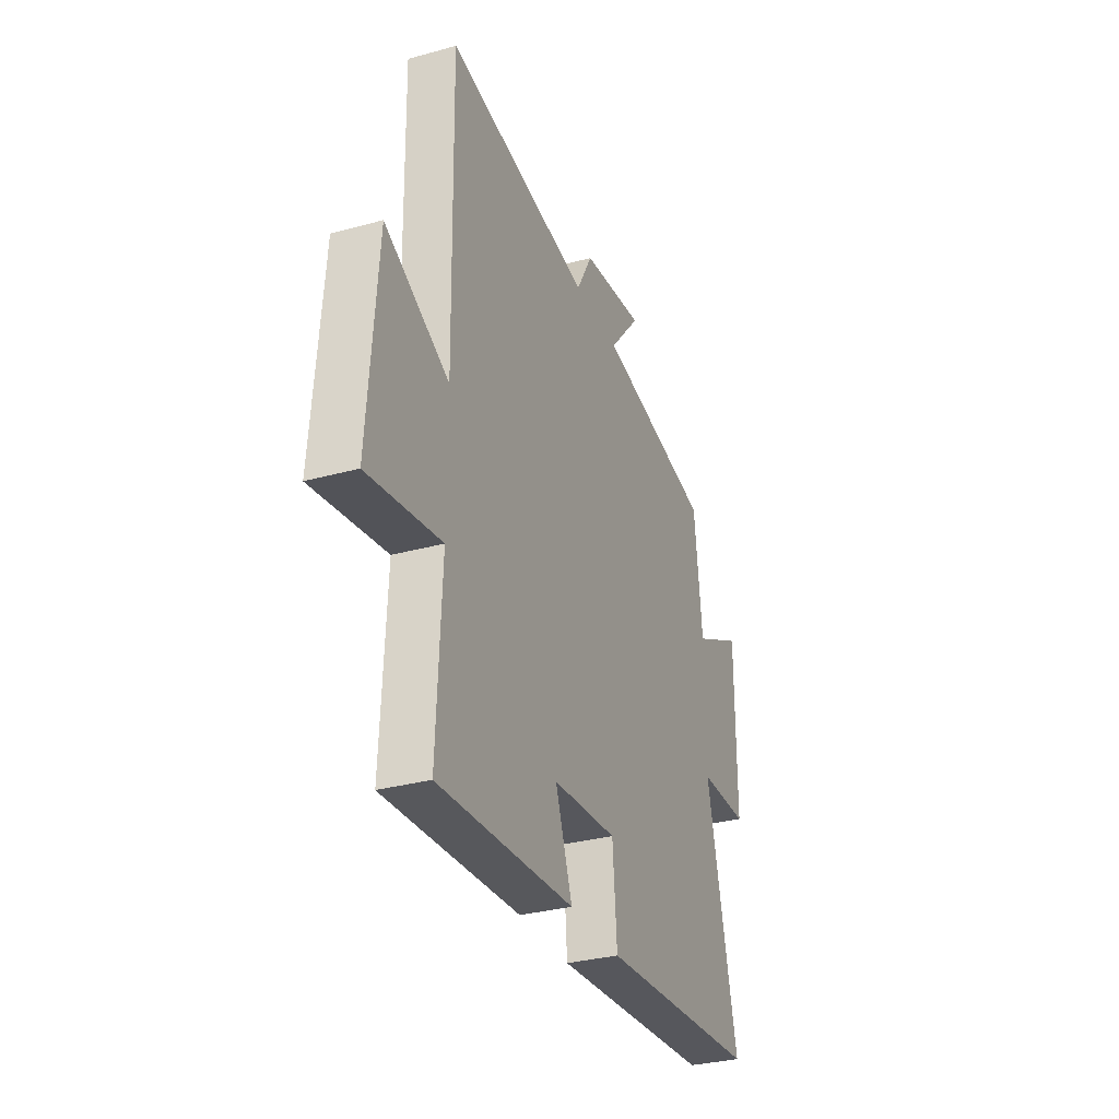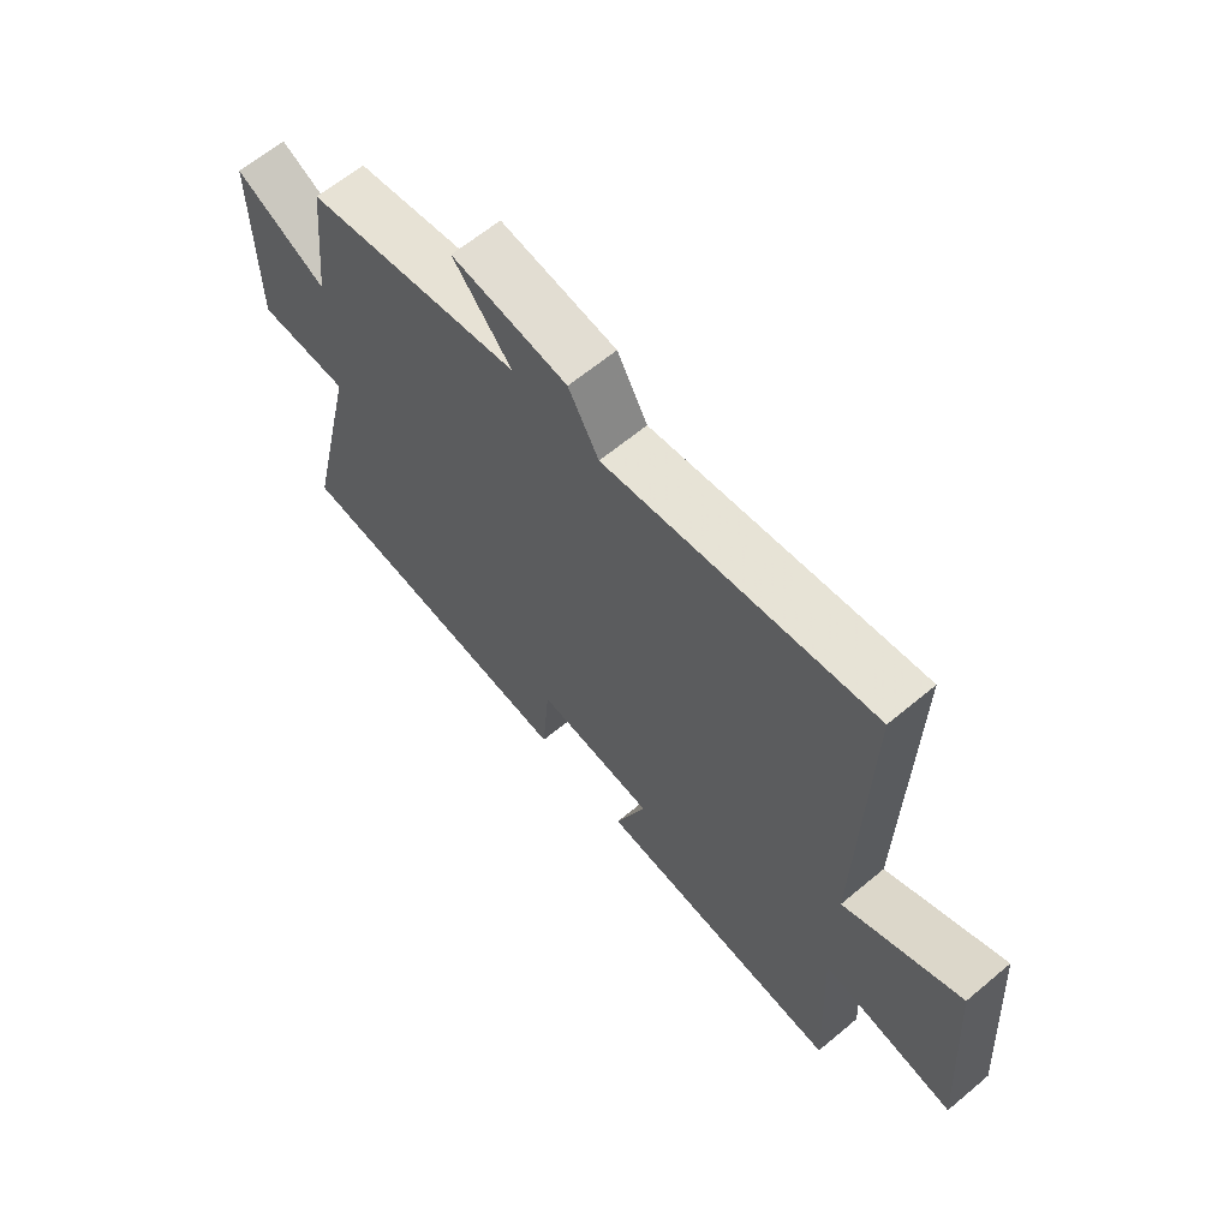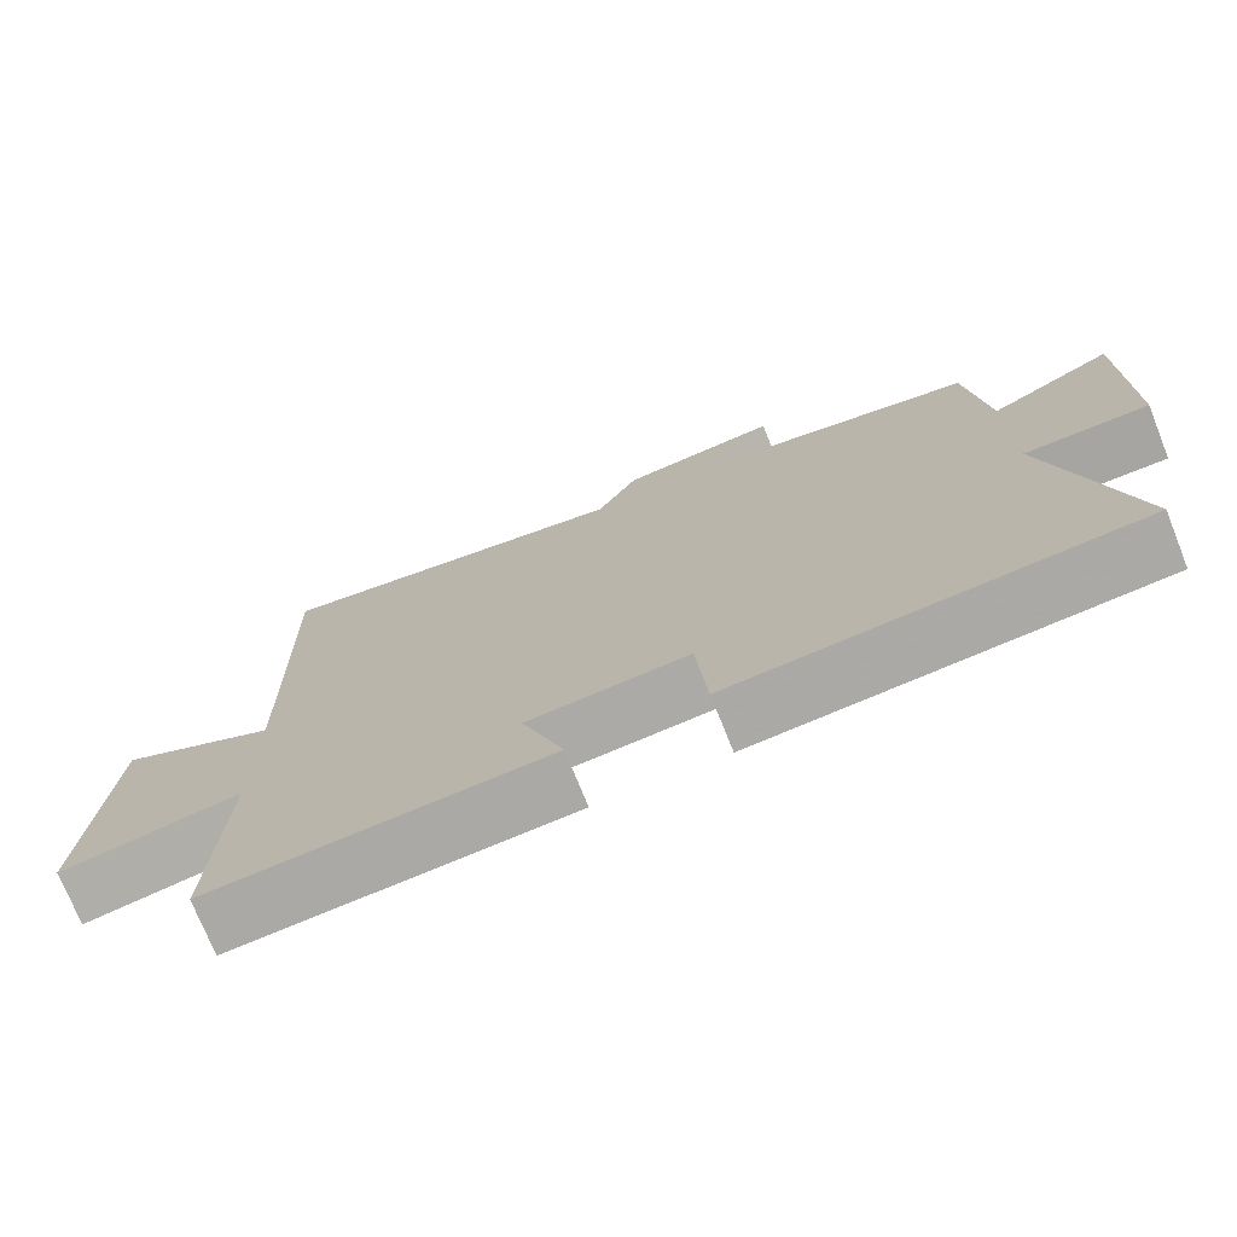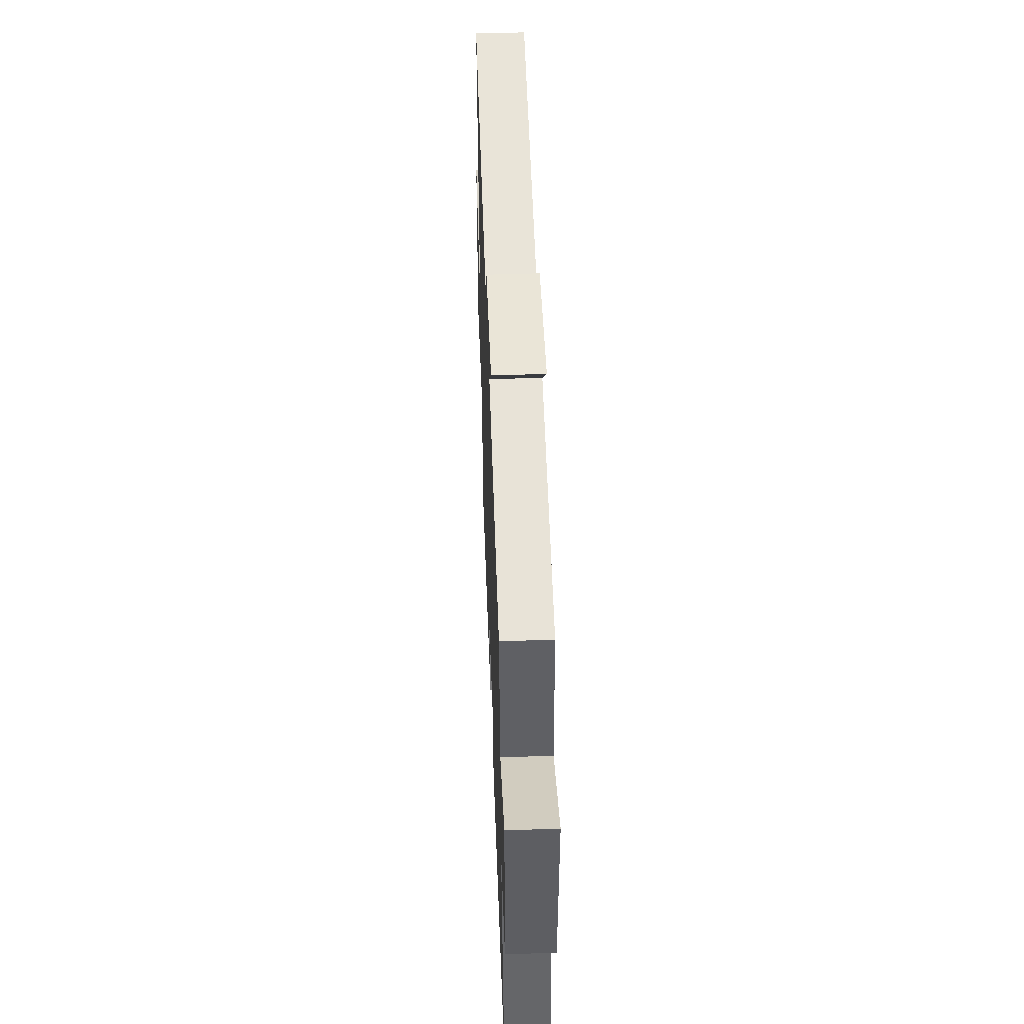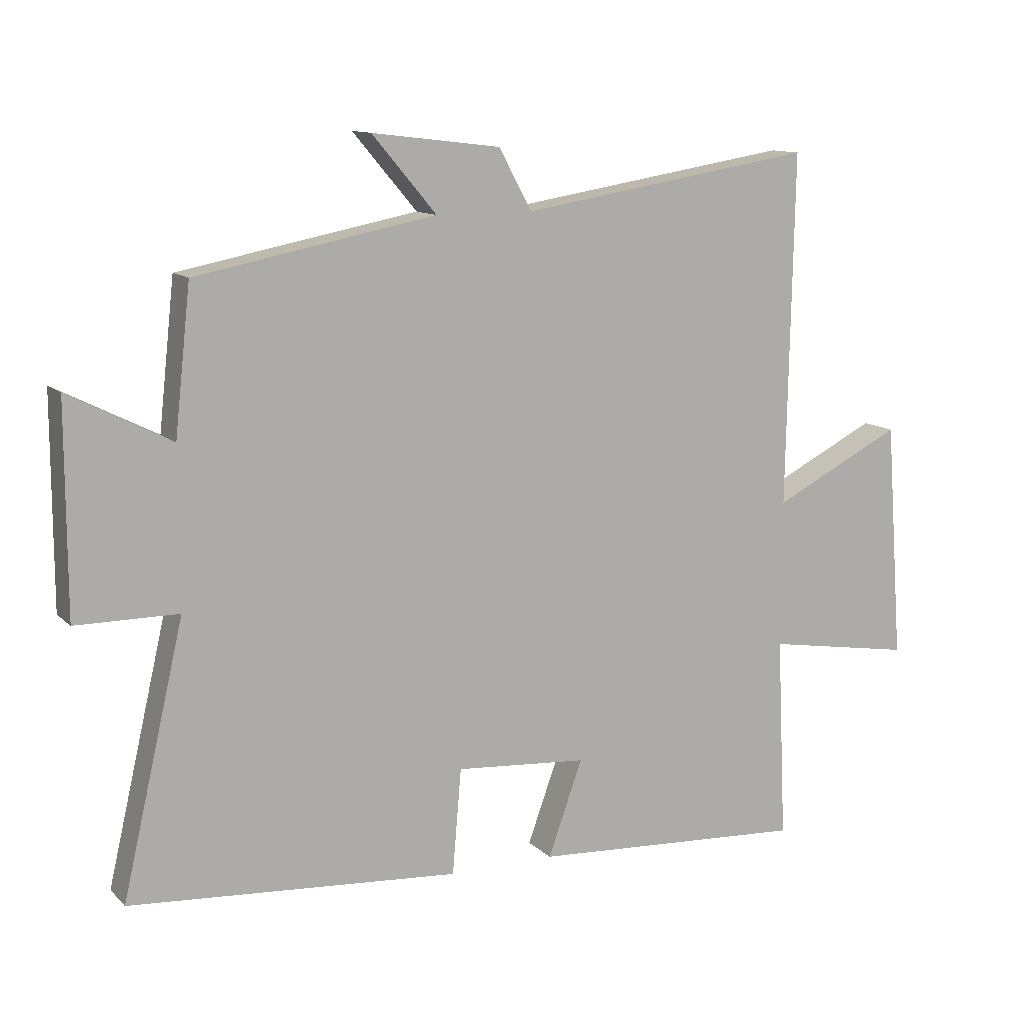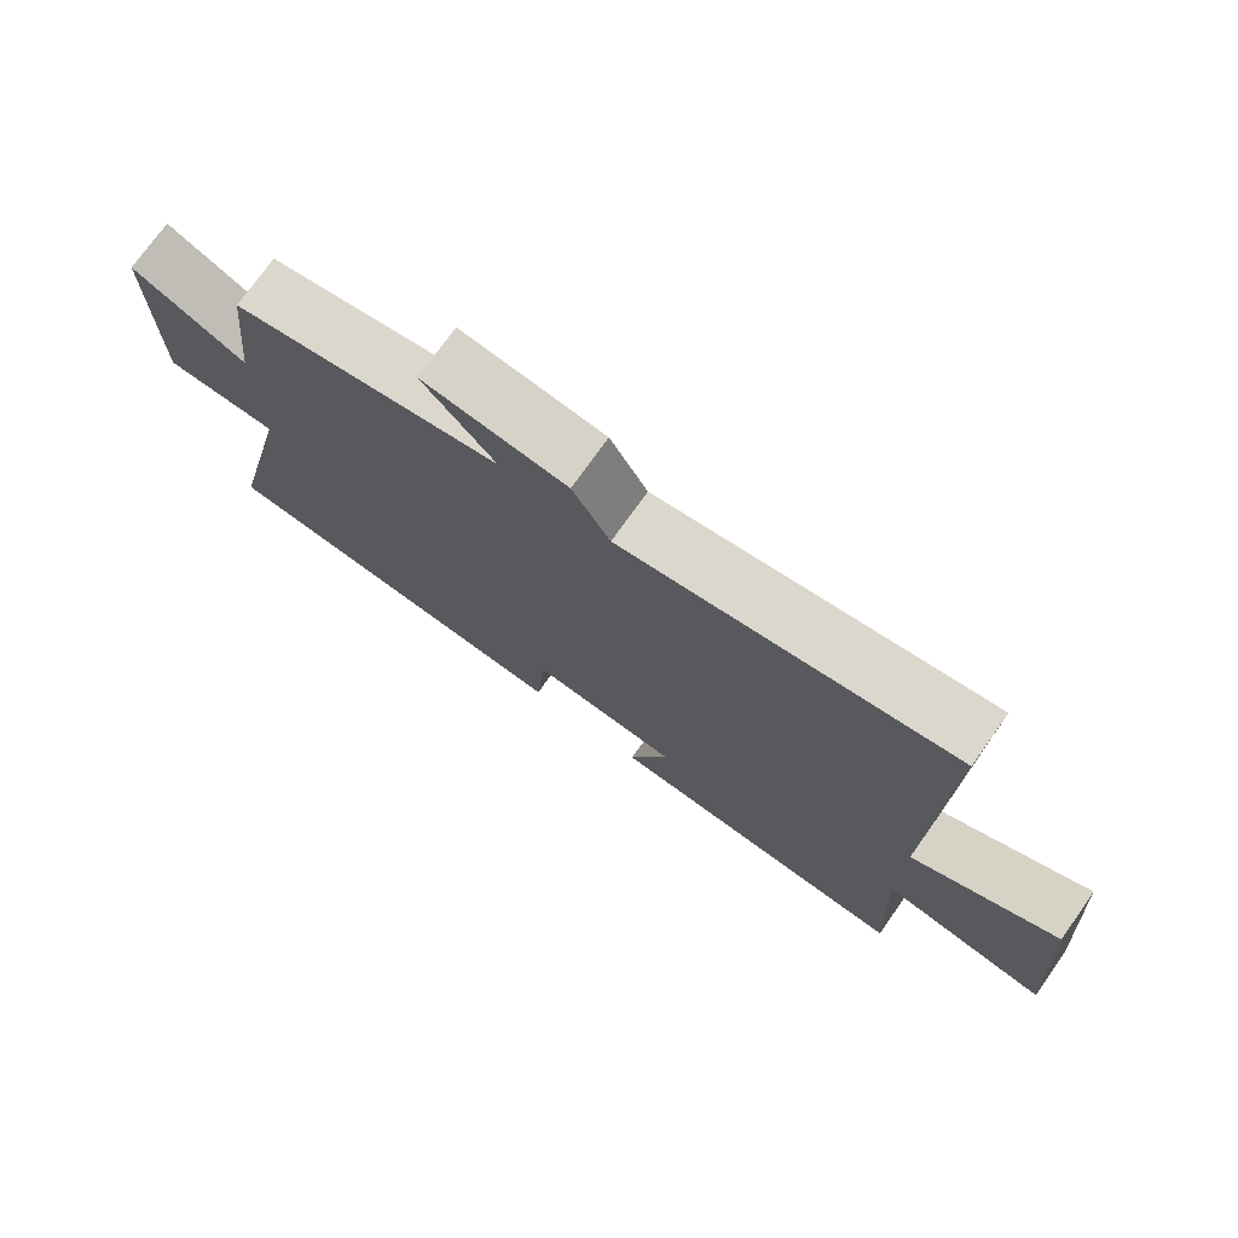
<metadata>
{"format":"obj","ext":"obj","renderer":"f3d","projection":"perspective","resolution":1024,"background":"white","views":[{"elev":-31.8,"azim":-68.8,"up":"+Z"},{"elev":63.8,"azim":-130.1,"up":"+Z"},{"elev":-73.7,"azim":21.8,"up":"+Z"},{"elev":51.3,"azim":87.9,"up":"+Z"},{"elev":11.9,"azim":153.5,"up":"+Z"},{"elev":74.7,"azim":-144.6,"up":"+Z"}]}
</metadata>
<code>
v 0.597 0.07 -0.461
v 0.082 0.07 -0.5
v 0.068 0.07 -0.335
v -0.138 0.07 -0.351
v -0.084 0.07 -0.5
v -0.515 0.07 -0.526
v -0.5 0.07 -0.208
v -0.731 0.07 -0.246
v -0.703 0.07 0.126
v -0.5 0.07 0.024
v -0.51 0.07 0.574
v -0.05 0.07 0.5
v 0.002 0.07 0.594
v 0.202 0.07 0.618
v 0.102 0.07 0.5
v 0.475 0.07 0.428
v 0.5 0.07 0.201
v 0.659 0.07 0.282
v 0.659 0.07 -0.042
v 0.5 0.07 -0.043
v 0.597 0 -0.461
v 0.082 0 -0.5
v 0.068 0 -0.335
v -0.138 0 -0.351
v -0.084 0 -0.5
v -0.515 0 -0.526
v -0.5 0 -0.208
v -0.731 0 -0.246
v -0.703 0 0.126
v -0.5 0 0.024
v -0.51 0 0.574
v -0.05 0 0.5
v 0.002 0 0.594
v 0.202 0 0.618
v 0.102 0 0.5
v 0.475 0 0.428
v 0.5 0 0.201
v 0.659 0 0.282
v 0.659 0 -0.042
v 0.5 0 -0.043
f 17 18 19 20
f 15 16 17 20
f 1 2 3
f 20 1 3
f 15 20 3
f 12 13 14 15
f 12 15 3 4
f 10 11 12 4
f 7 8 9 10
f 7 10 4 5
f 5 6 7
f 40 39 38 37
f 40 37 36 35
f 23 22 21
f 23 21 40
f 23 40 35
f 35 34 33 32
f 24 23 35 32
f 24 32 31 30
f 30 29 28 27
f 25 24 30 27
f 27 26 25
f 1 21 22 2
f 2 22 23 3
f 3 23 24 4
f 4 24 25 5
f 5 25 26 6
f 6 26 27 7
f 7 27 28 8
f 8 28 29 9
f 9 29 30 10
f 10 30 31 11
f 11 31 32 12
f 12 32 33 13
f 13 33 34 14
f 14 34 35 15
f 15 35 36 16
f 16 36 37 17
f 17 37 38 18
f 18 38 39 19
f 19 39 40 20
f 20 40 21 1

</code>
